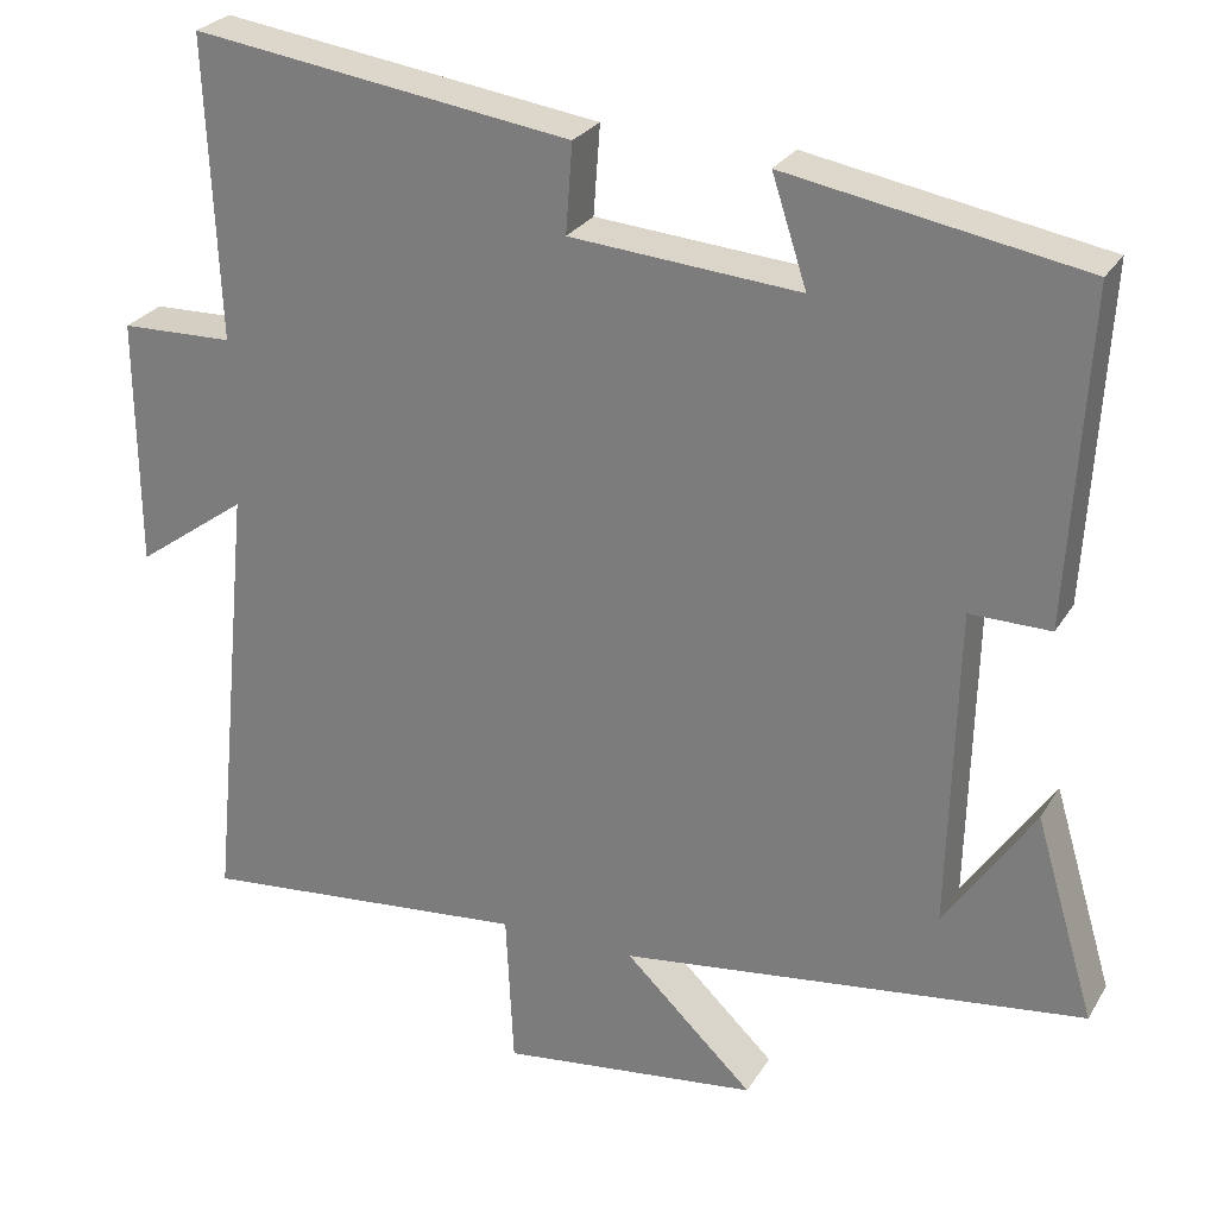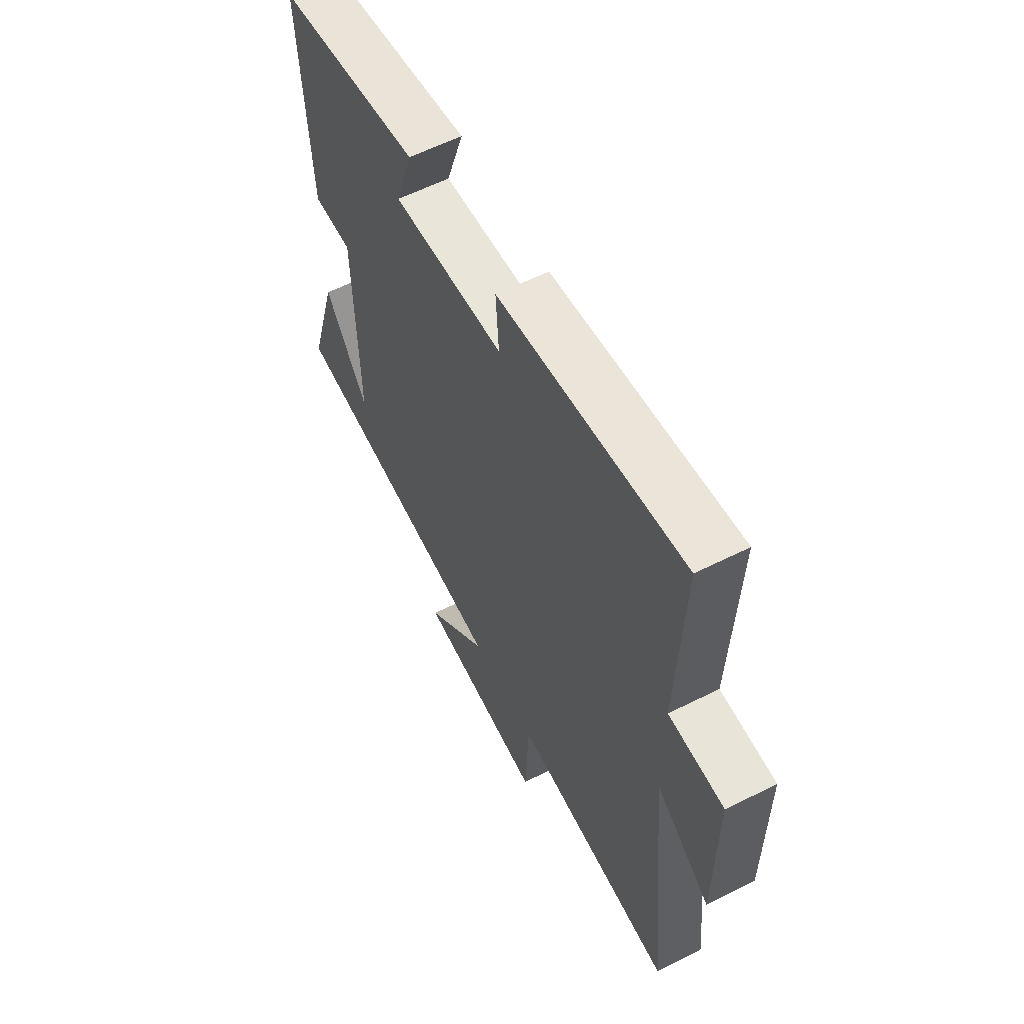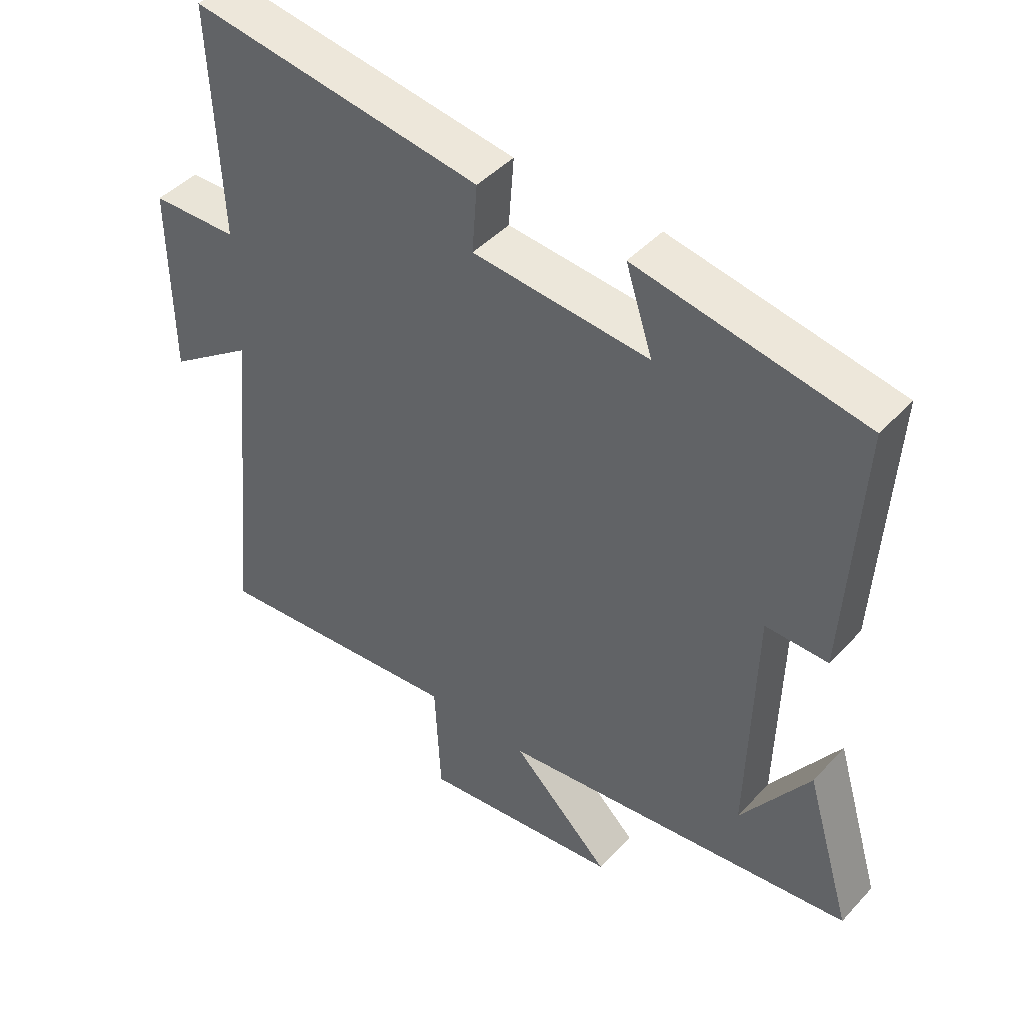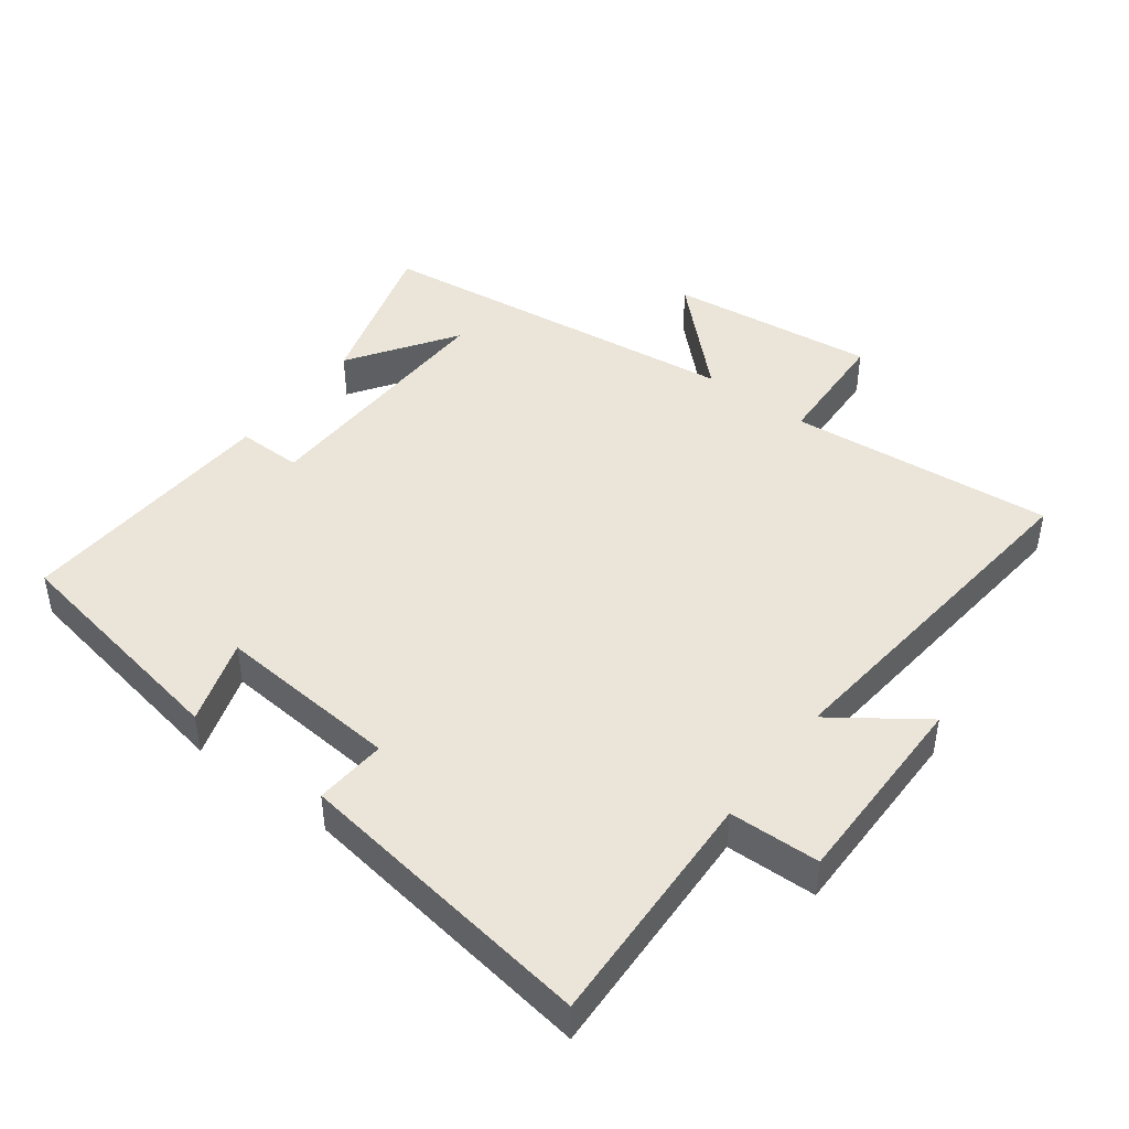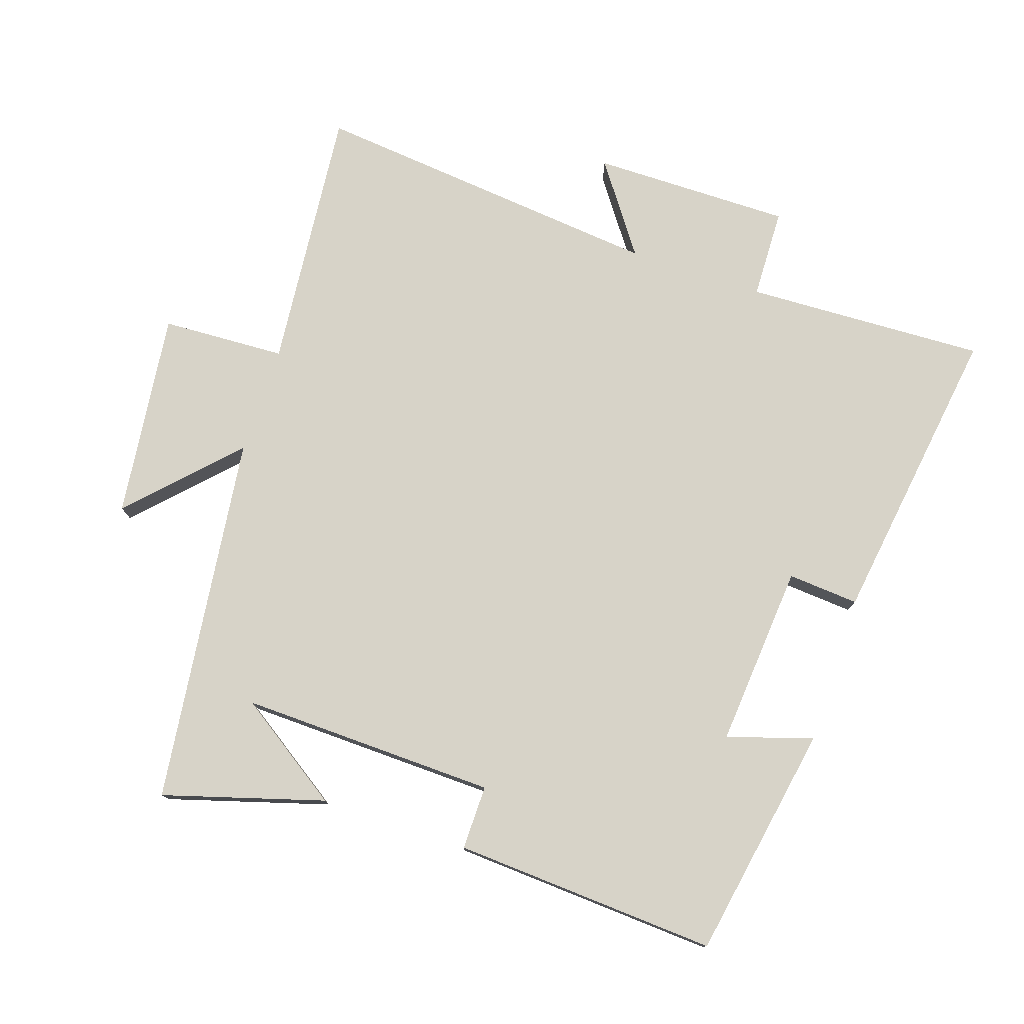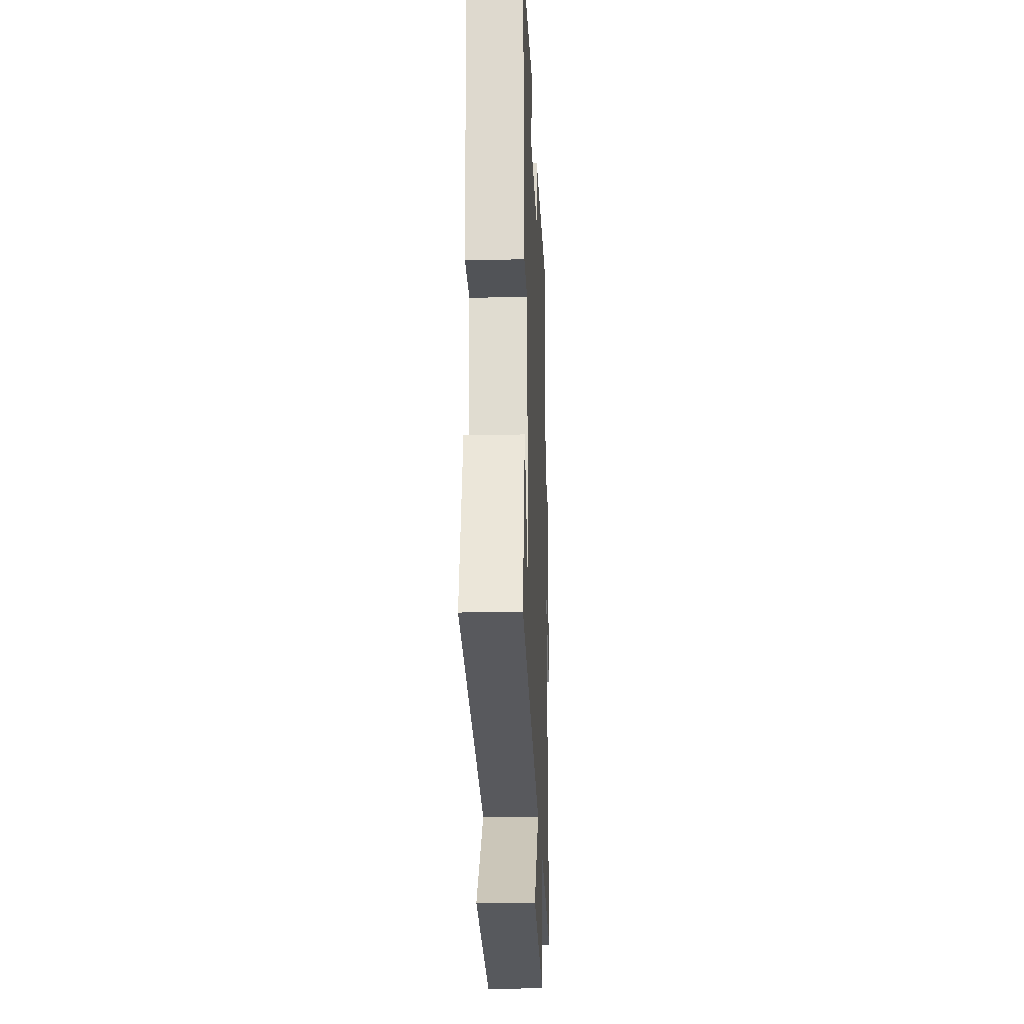
<metadata>
{"format":"obj","ext":"obj","renderer":"f3d","projection":"perspective","resolution":1024,"background":"white","views":[{"elev":26.6,"azim":-155.3,"up":"+Z"},{"elev":59.4,"azim":62.7,"up":"+Z"},{"elev":44.7,"azim":-140.6,"up":"+Z"},{"elev":44.8,"azim":37.1,"up":"+Y"},{"elev":77.2,"azim":-71.5,"up":"+Y"},{"elev":-22.6,"azim":-87.8,"up":"+Z"}]}
</metadata>
<code>
v 0.553 0.07 -0.538
v 0.154 0.07 -0.5
v 0.145 0.07 -0.687
v -0.167 0.07 -0.649
v -0.012 0.07 -0.5
v -0.572 0.07 -0.429
v -0.5 0.07 -0.187
v -0.393 0.07 -0.346
v -0.403 0.07 0.04
v -0.5 0.07 0.039
v -0.523 0.07 0.437
v -0.168 0.07 0.5
v -0.21 0.07 0.371
v 0.066 0.07 0.393
v 0.058 0.07 0.5
v 0.515 0.07 0.565
v 0.5 0.07 0.203
v 0.636 0.07 0.199
v 0.634 0.07 -0.101
v 0.5 0.07 -0.005
v 0.553 0 -0.538
v 0.154 0 -0.5
v 0.145 0 -0.687
v -0.167 0 -0.649
v -0.012 0 -0.5
v -0.572 0 -0.429
v -0.5 0 -0.187
v -0.393 0 -0.346
v -0.403 0 0.04
v -0.5 0 0.039
v -0.523 0 0.437
v -0.168 0 0.5
v -0.21 0 0.371
v 0.066 0 0.393
v 0.058 0 0.5
v 0.515 0 0.565
v 0.5 0 0.203
v 0.636 0 0.199
v 0.634 0 -0.101
v 0.5 0 -0.005
f 17 18 19 20
f 14 15 16 17
f 13 14 17 20
f 10 11 12 13
f 9 10 13
f 8 9 13 20
f 6 7 8
f 5 6 8 20
f 2 3 4 5
f 2 5 20
f 1 2 20
f 40 39 38 37
f 37 36 35 34
f 40 37 34 33
f 33 32 31 30
f 33 30 29
f 40 33 29 28
f 28 27 26
f 40 28 26 25
f 25 24 23 22
f 40 25 22
f 40 22 21
f 1 21 22 2
f 2 22 23 3
f 3 23 24 4
f 4 24 25 5
f 5 25 26 6
f 6 26 27 7
f 7 27 28 8
f 8 28 29 9
f 9 29 30 10
f 10 30 31 11
f 11 31 32 12
f 12 32 33 13
f 13 33 34 14
f 14 34 35 15
f 15 35 36 16
f 16 36 37 17
f 17 37 38 18
f 18 38 39 19
f 19 39 40 20
f 20 40 21 1

</code>
